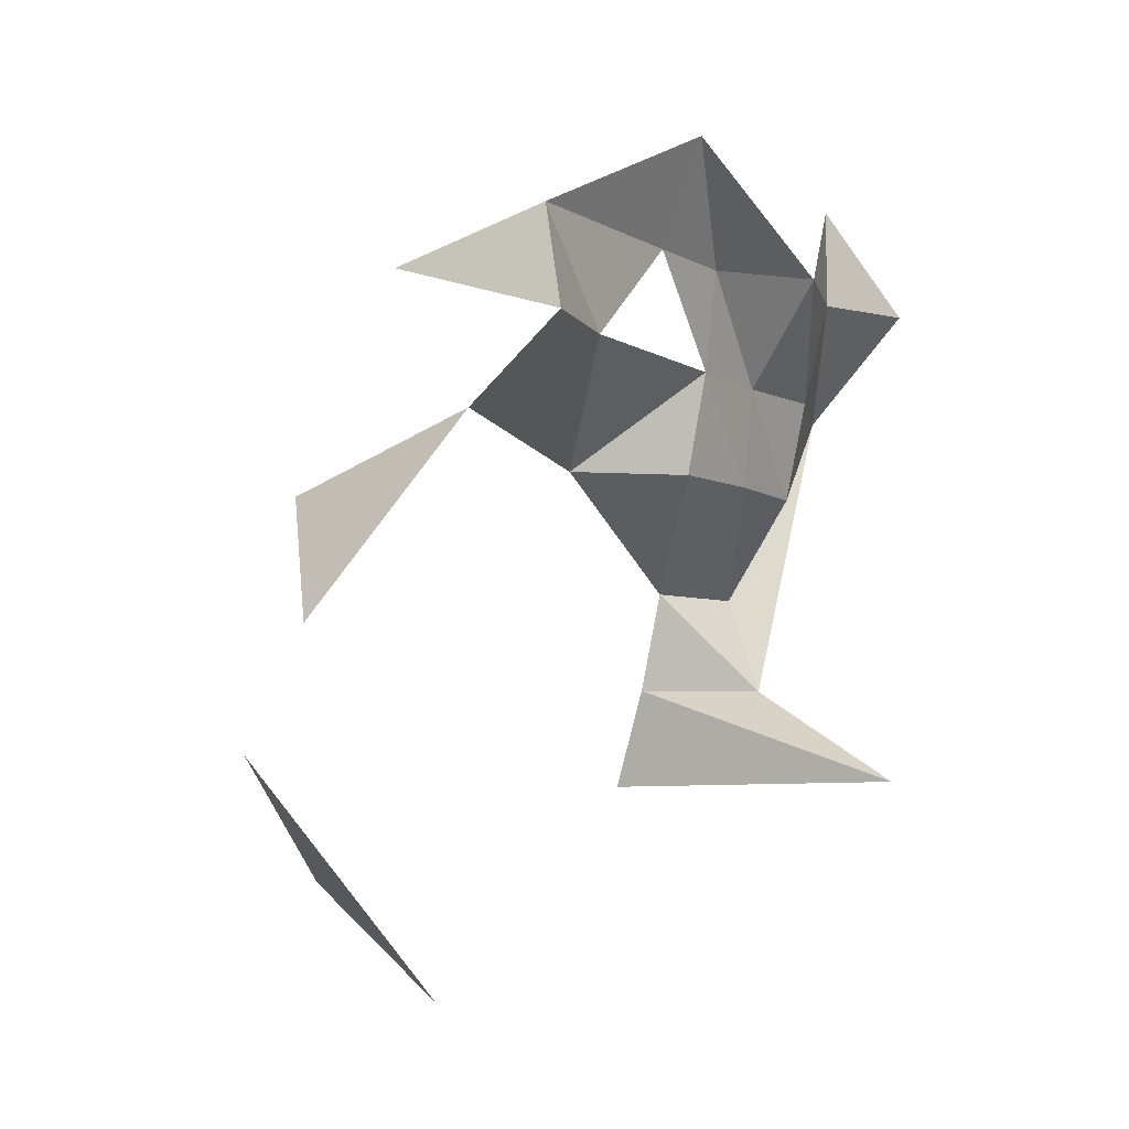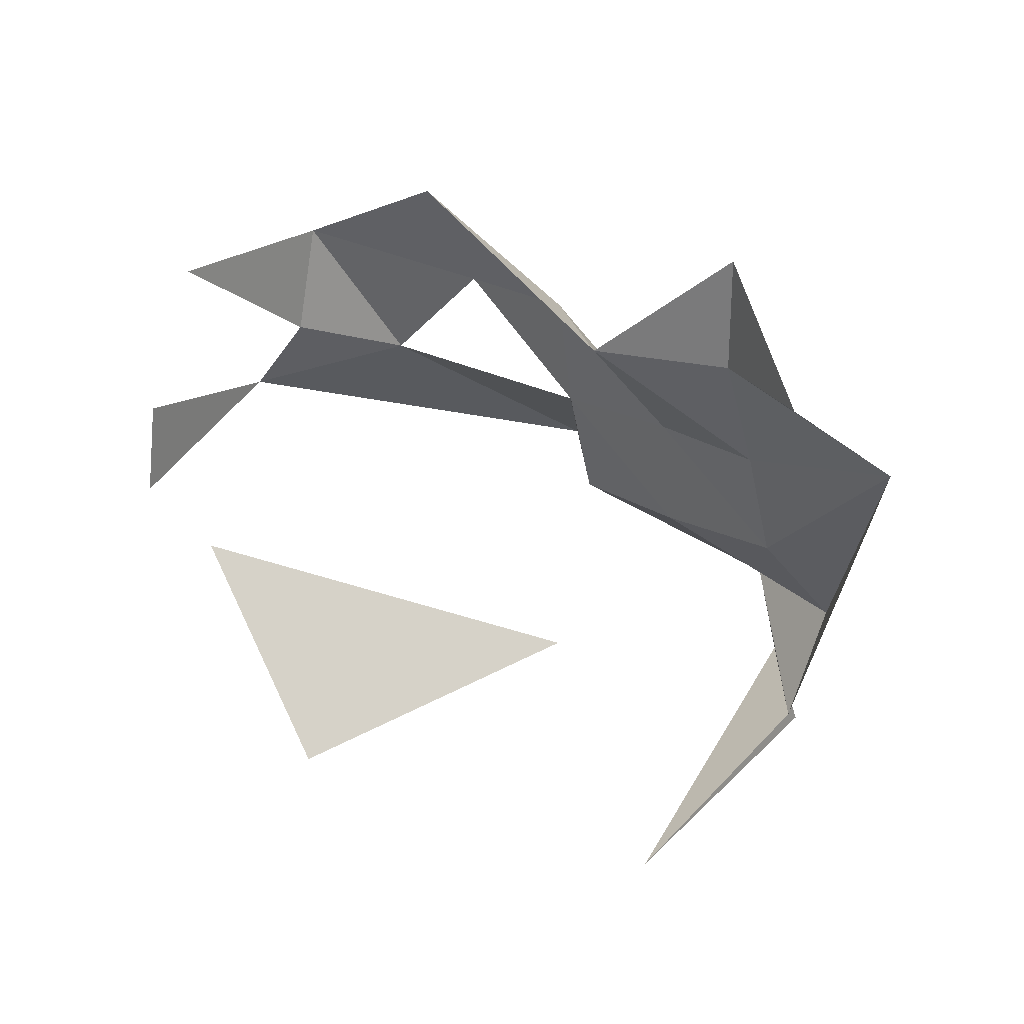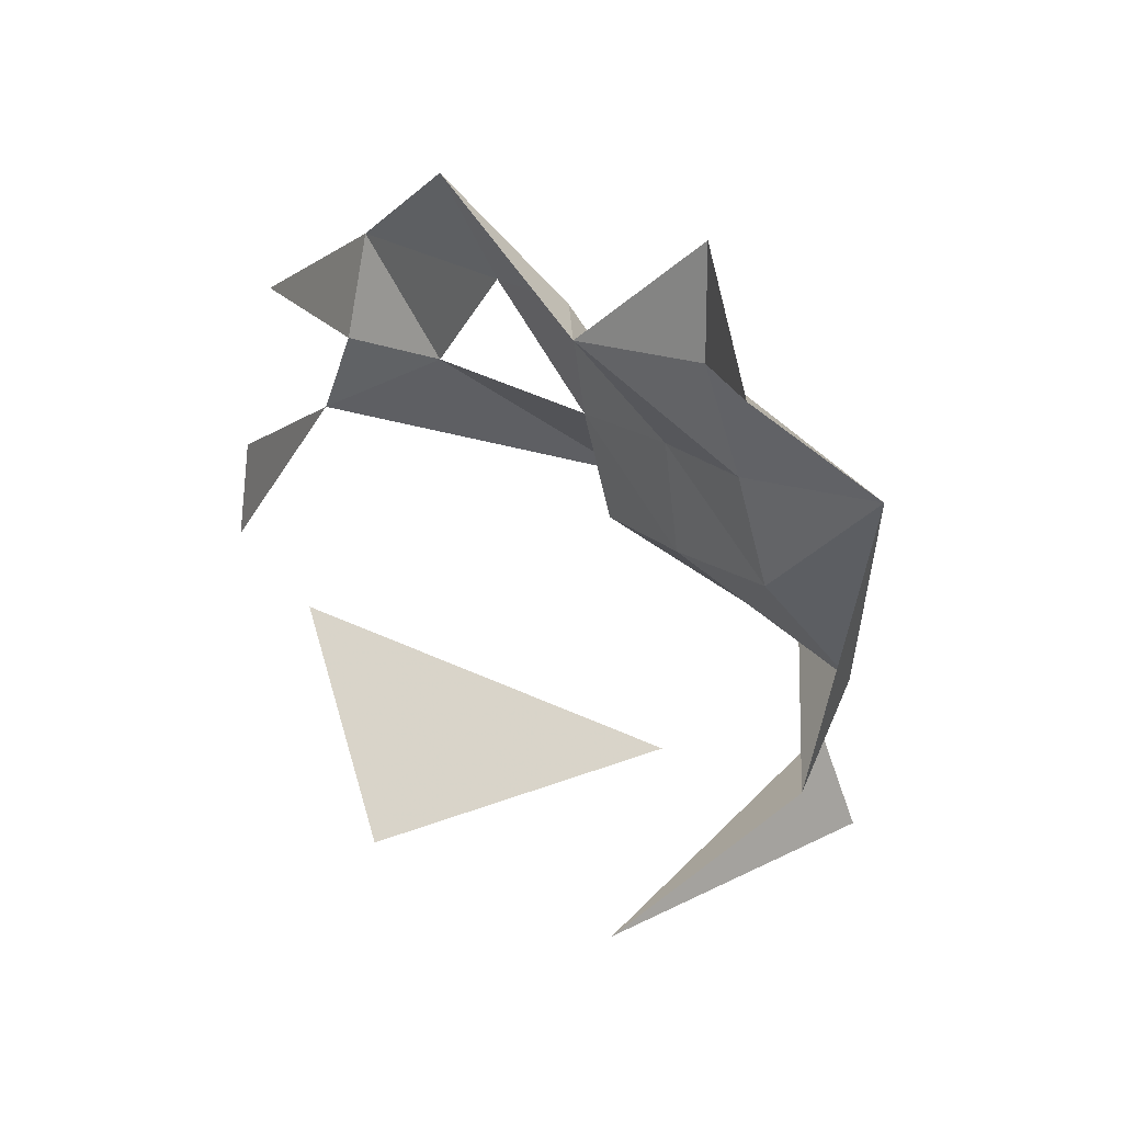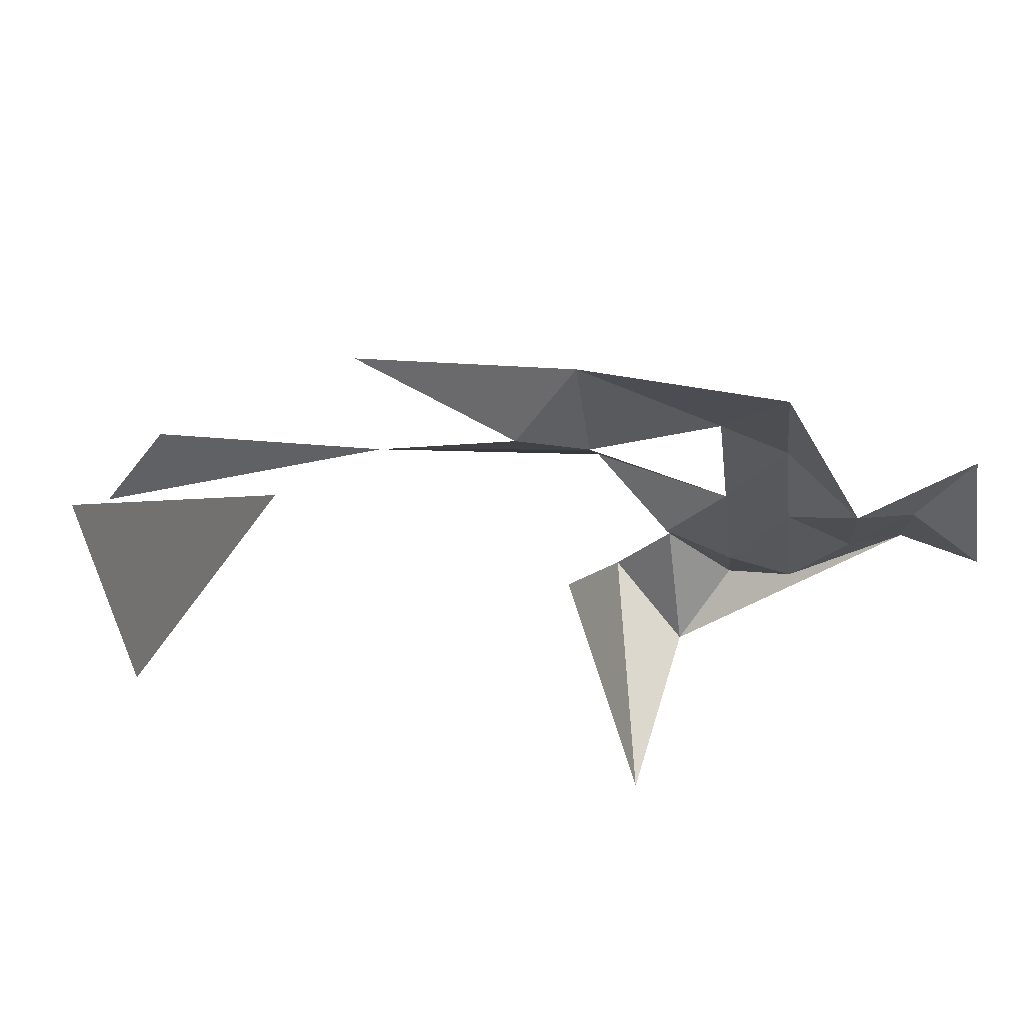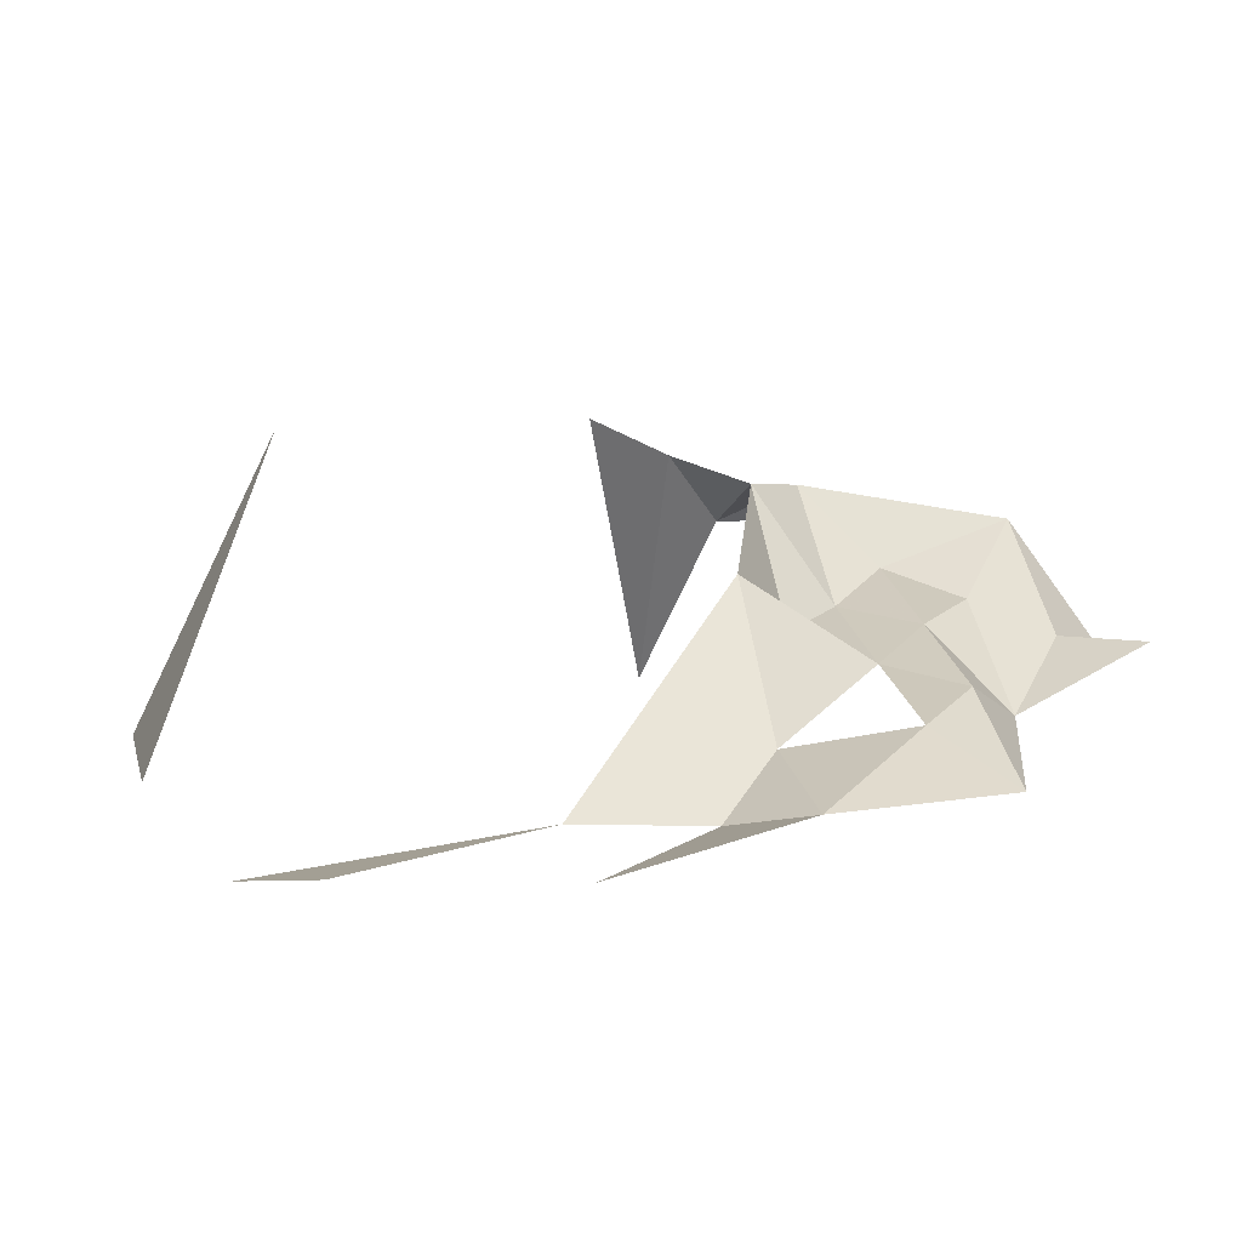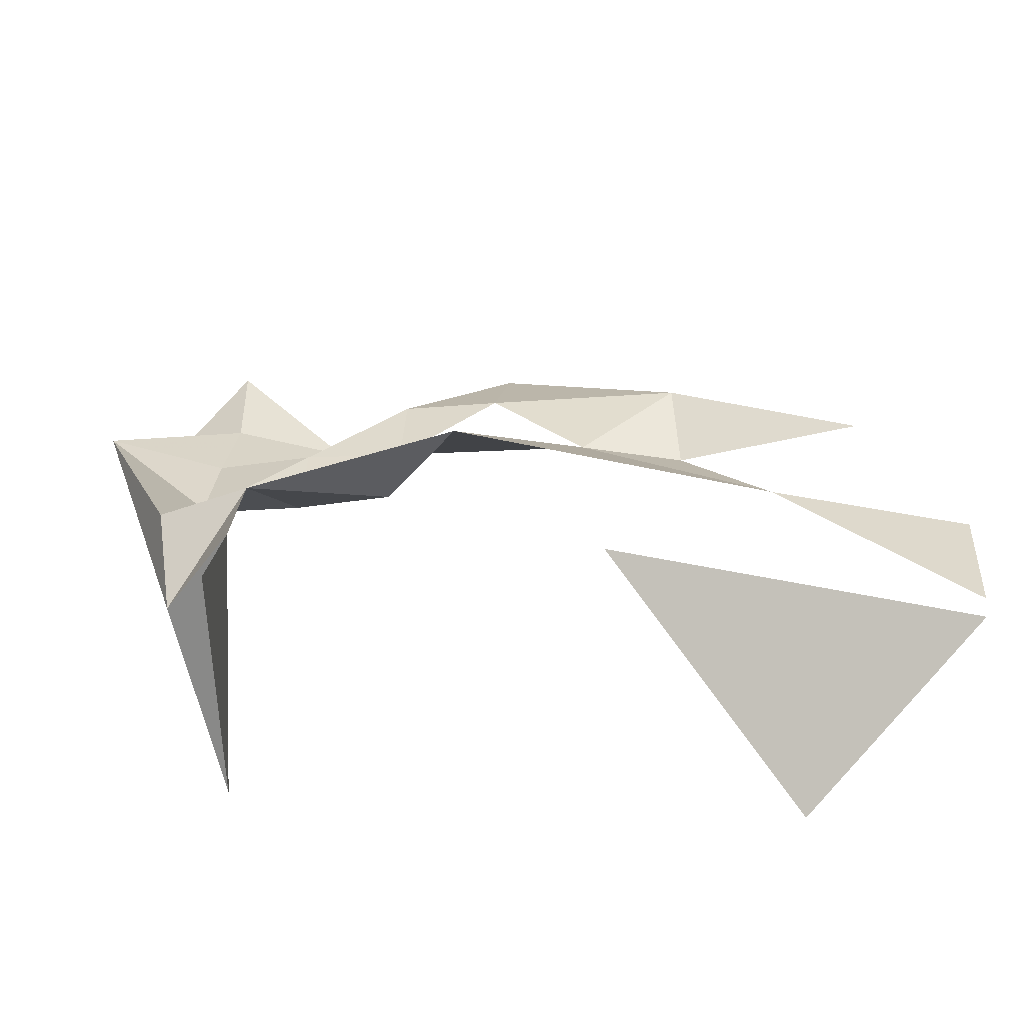
<metadata>
{"format":"obj","ext":"obj","renderer":"f3d","projection":"perspective","resolution":1024,"background":"white","views":[{"elev":-7.0,"azim":137.0,"up":"+Y"},{"elev":28.0,"azim":-127.3,"up":"+Y"},{"elev":21.6,"azim":-113.6,"up":"+Y"},{"elev":-46.3,"azim":142.3,"up":"+Z"},{"elev":5.9,"azim":122.6,"up":"+Z"},{"elev":-48.4,"azim":19.0,"up":"+Y"}]}
</metadata>
<code>
v 224 -12 -254
v 144 68 -239
v 224 28 -249
v -136 148 -197
v -96 188 -191
v -96 148 -191
v -96 108 -178
v -136 108 -147
v -96 148 -191
v -96 -12 -150
v -136 108 -147
v -96 28 -133
v -96 28 -133
v -136 108 -147
v -96 68 -167
v -136 108 -147
v -136 148 -197
v -96 148 -191
v -96 68 -167
v -136 108 -147
v -96 108 -178
v -96 148 -191
v -96 188 -191
v -56 148 -219
v 64 108 -220
v 24 148 -213
v 104 148 -234
v 24 148 -213
v 24 188 -234
v 104 148 -234
v -56 -52 -105
v -96 -52 -222
v -56 -12 -120
v -96 -52 -222
v -96 -12 -150
v -56 -12 -120
v -56 108 -185
v -96 108 -178
v -56 148 -219
v -96 108 -178
v -96 148 -191
v -56 148 -219
v -56 -12 -120
v -96 -12 -150
v -56 28 -131
v -96 -12 -150
v -96 28 -133
v -56 28 -131
v -96 28 -133
v -96 68 -167
v -56 68 -180
v -56 28 -131
v -96 28 -133
v -56 68 -180
v -16 108 -197
v -56 108 -185
v -16 148 -203
v -56 68 -180
v -96 68 -167
v -56 108 -185
v -96 68 -167
v -96 108 -178
v -56 108 -185
v -56 28 -131
v -56 68 -180
v -16 68 -187
v 24 148 -213
v -16 148 -203
v 24 188 -234
v -56 108 -185
v -56 148 -219
v -16 148 -203
v 144 -132 -224
v 104 -92 -106
v 224 -52 -224
v -16 68 -187
v -56 68 -180
v -16 108 -197
v -56 68 -180
v -56 108 -185
v -16 108 -197
v -16 108 -197
v -16 148 -203
v 24 148 -213
v -16 68 -187
v -16 108 -197
v 24 68 -161
v 24 68 -161
v -16 108 -197
v 64 108 -220
v -16 148 -203
v -56 148 -219
v 24 188 -234
v -56 28 -131
v -16 68 -187
v 24 68 -161
v 104 108 -242
v 104 148 -234
v 184 108 -248
v 64 108 -220
v 104 108 -242
v 144 68 -239
v 64 108 -220
v 104 148 -234
v 104 108 -242
v 24 68 -161
v 64 108 -220
v 144 68 -239
g ofMesh
f 1 2 3
f 4 5 6
f 7 8 9
f 10 11 12
f 13 14 15
f 16 17 18
f 19 20 21
f 22 23 24
f 25 26 27
f 28 29 30
f 31 32 33
f 34 35 36
f 37 38 39
f 40 41 42
f 43 44 45
f 46 47 48
f 49 50 51
f 52 53 54
f 55 56 57
f 58 59 60
f 61 62 63
f 64 65 66
f 67 68 69
f 70 71 72
f 73 74 75
f 76 77 78
f 79 80 81
f 82 83 84
f 85 86 87
f 88 89 90
f 91 92 93
f 94 95 96
f 97 98 99
f 100 101 102
f 103 104 105
f 106 107 108

</code>
